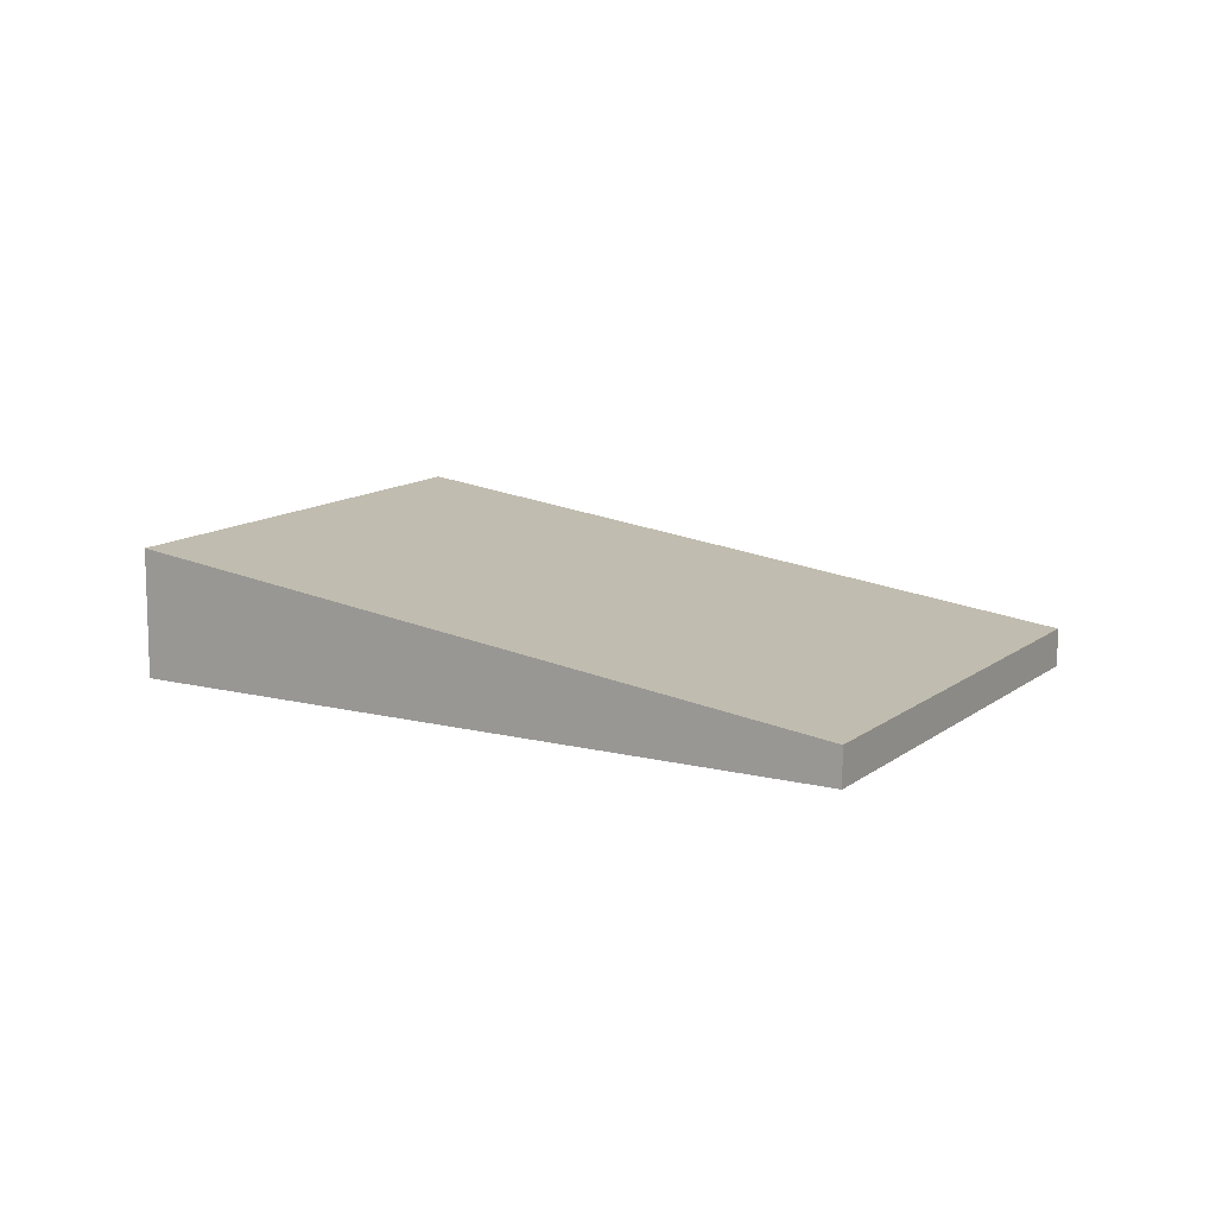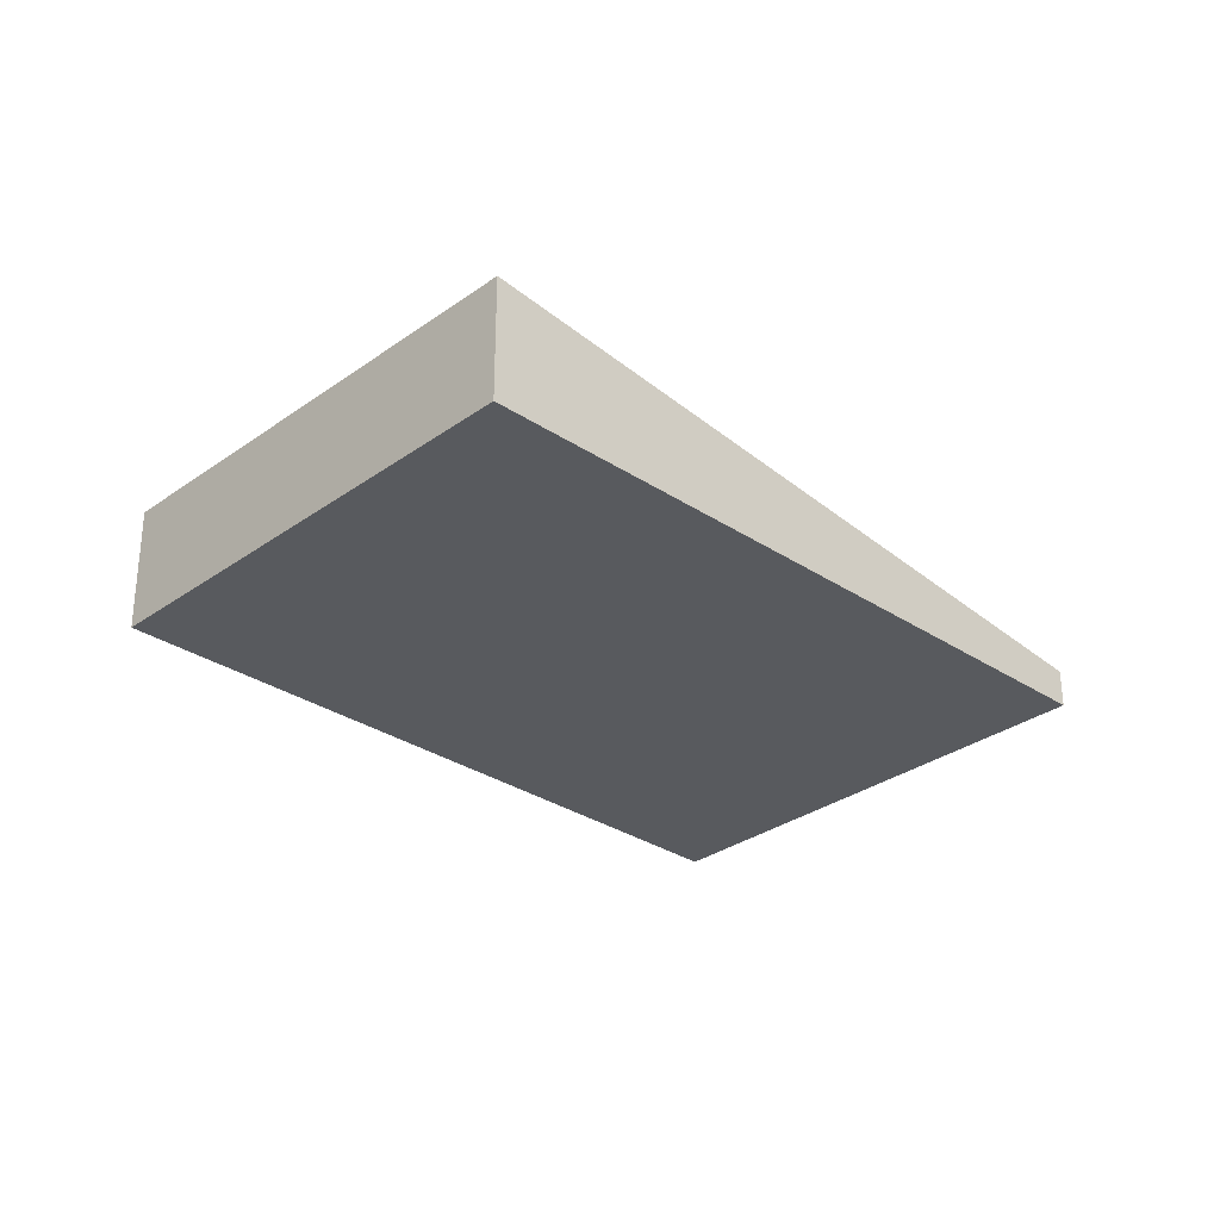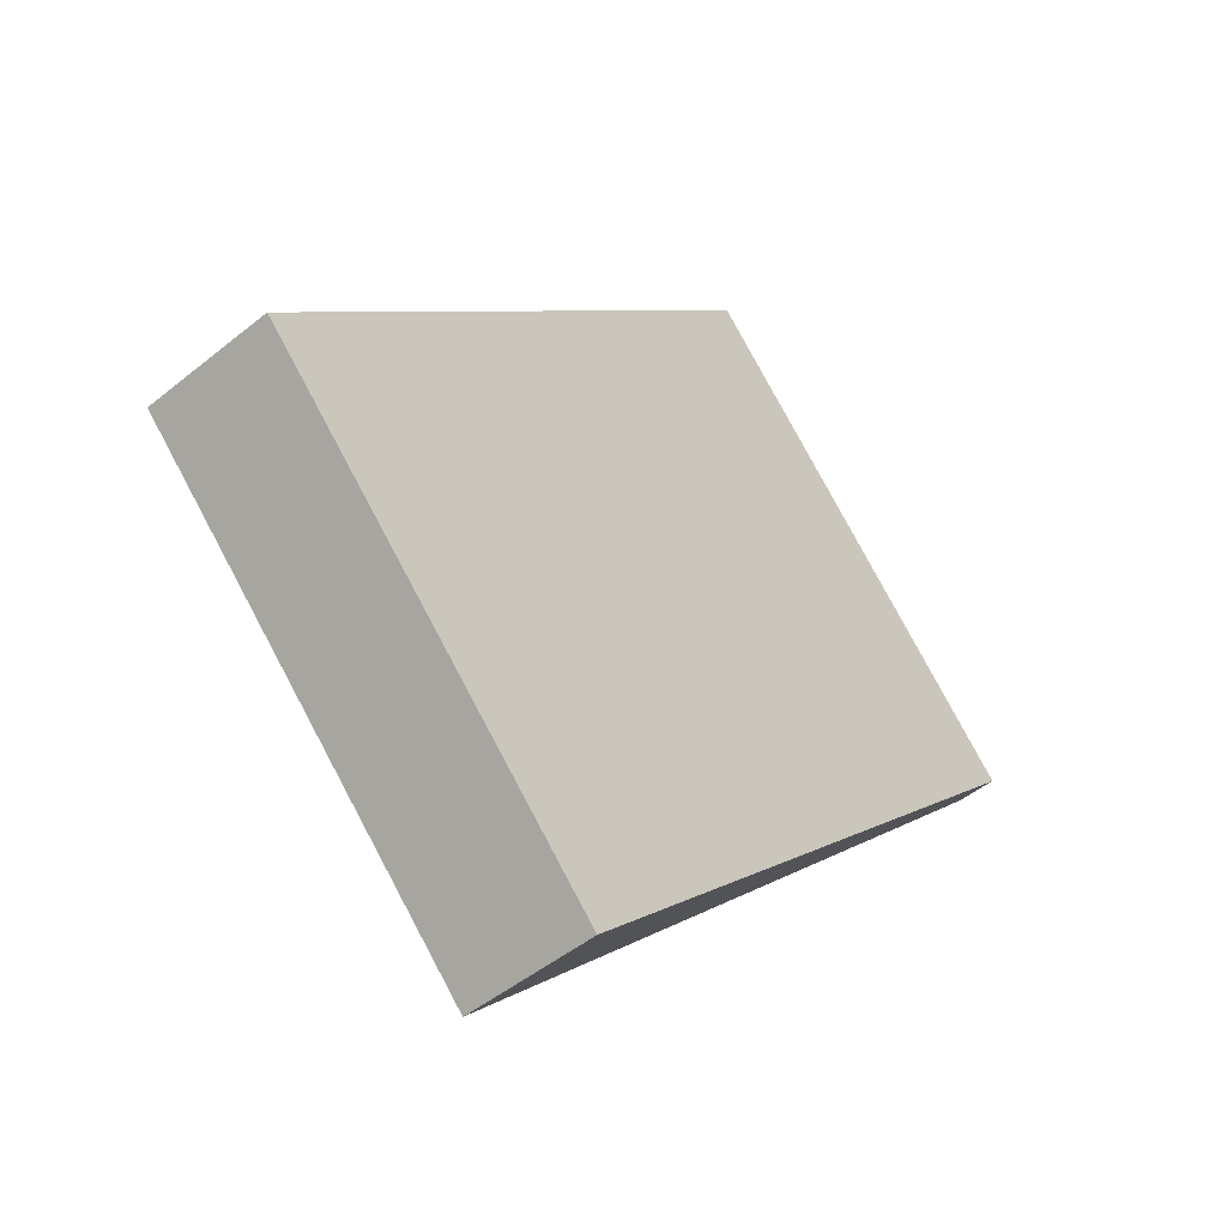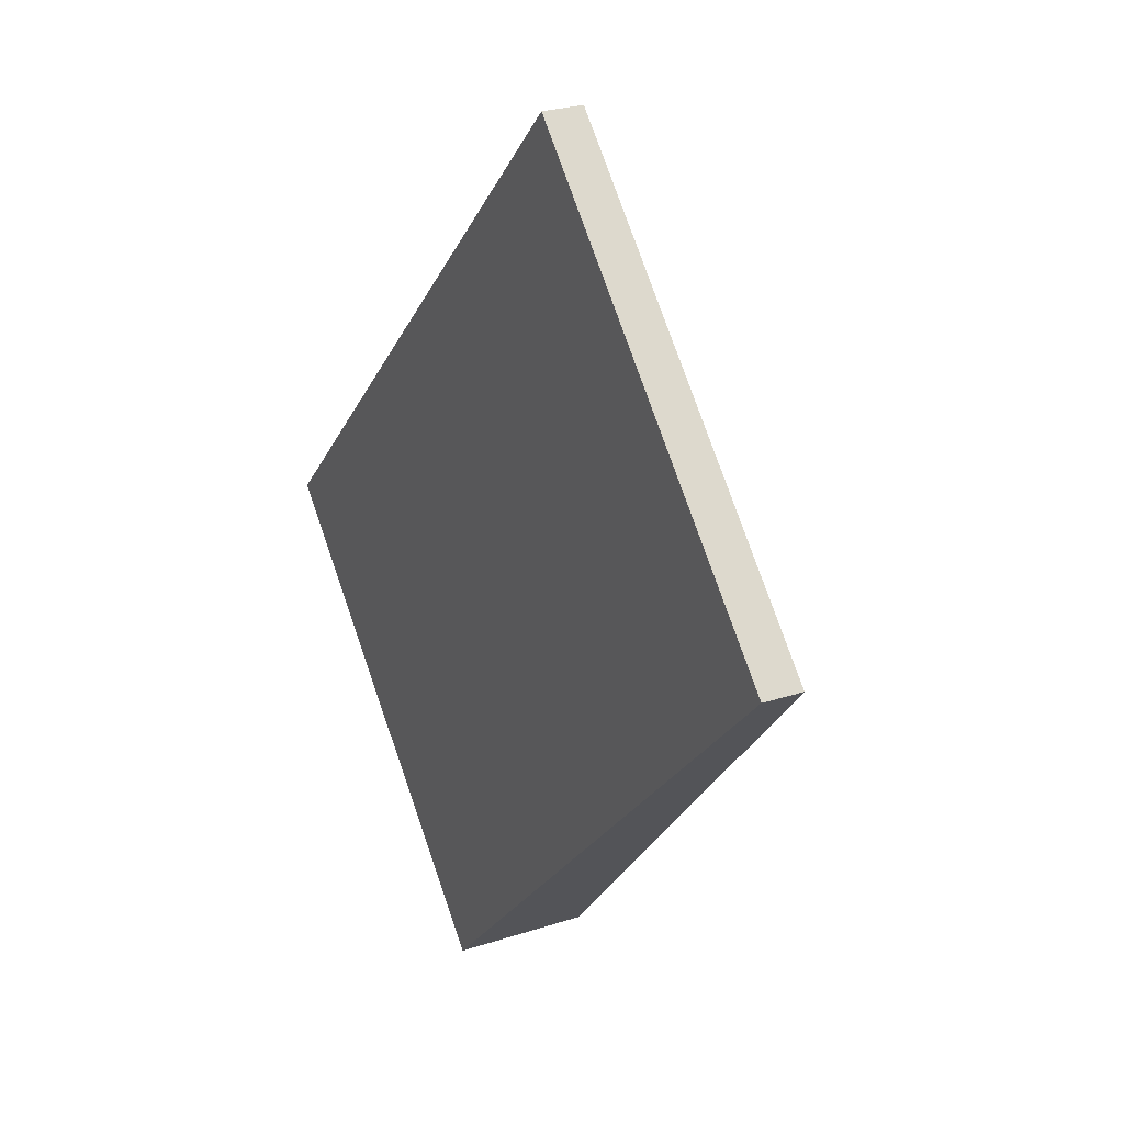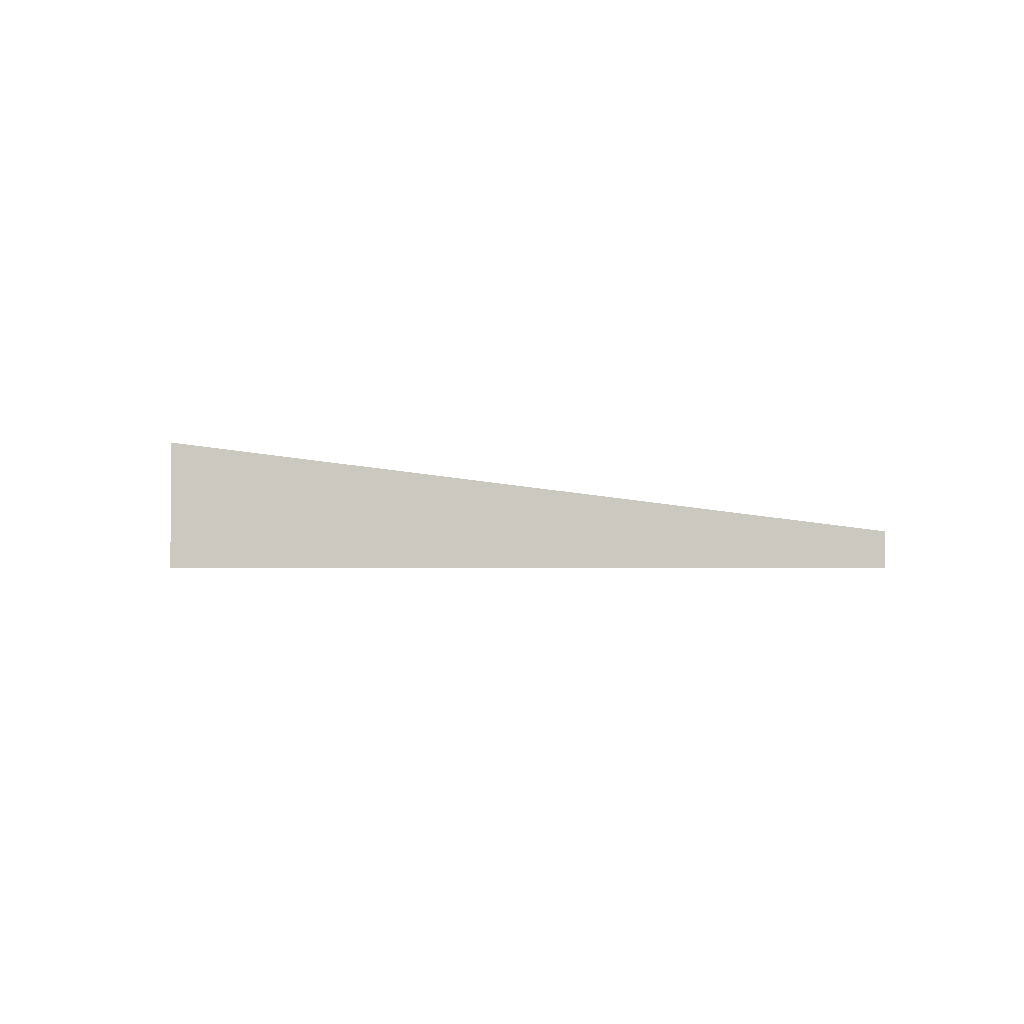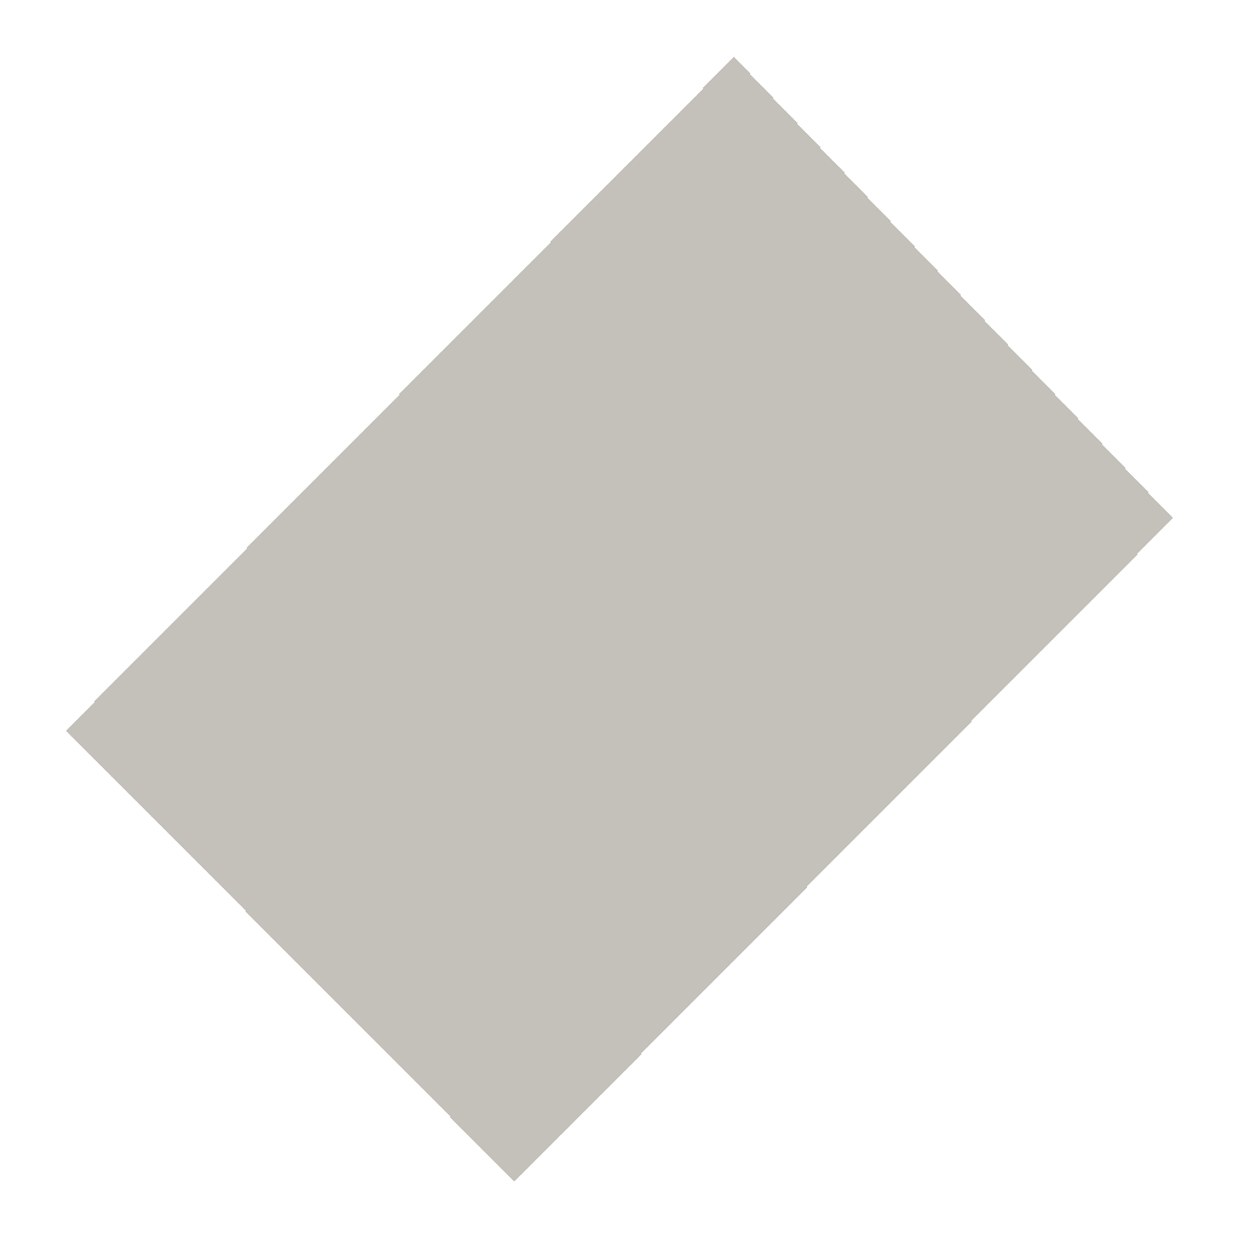
<metadata>
{"format":"obj","ext":"obj","renderer":"f3d","projection":"perspective","resolution":1024,"background":"white","views":[{"elev":12.1,"azim":-14.0,"up":"+Y"},{"elev":-31.0,"azim":-88.5,"up":"+Y"},{"elev":-47.7,"azim":-47.6,"up":"+Z"},{"elev":25.5,"azim":62.1,"up":"+Z"},{"elev":-1.5,"azim":-48.8,"up":"+Y"},{"elev":2.9,"azim":-2.8,"up":"+Z"}]}
</metadata>
<code>
v  1.579e-05 0.7402 -2.345e-05
v  2.022 1.276e-16 -2.085
v  0 0 0
v  2.022 0.7402 -2.085
v  5.044 0.2184 0.9535
v  5.044 -5.839e-17 0.9535
v  3.022 0.2184 3.038
v  3.022 -1.86e-16 3.038
g defaultobject
f 1 2 3
f 2 1 4
f 2 5 6
f 5 2 4
f 6 7 8
f 7 6 5
f 7 3 8
f 3 7 1
f 6 3 2
f 3 6 8
f 5 1 7
f 1 5 4

</code>
